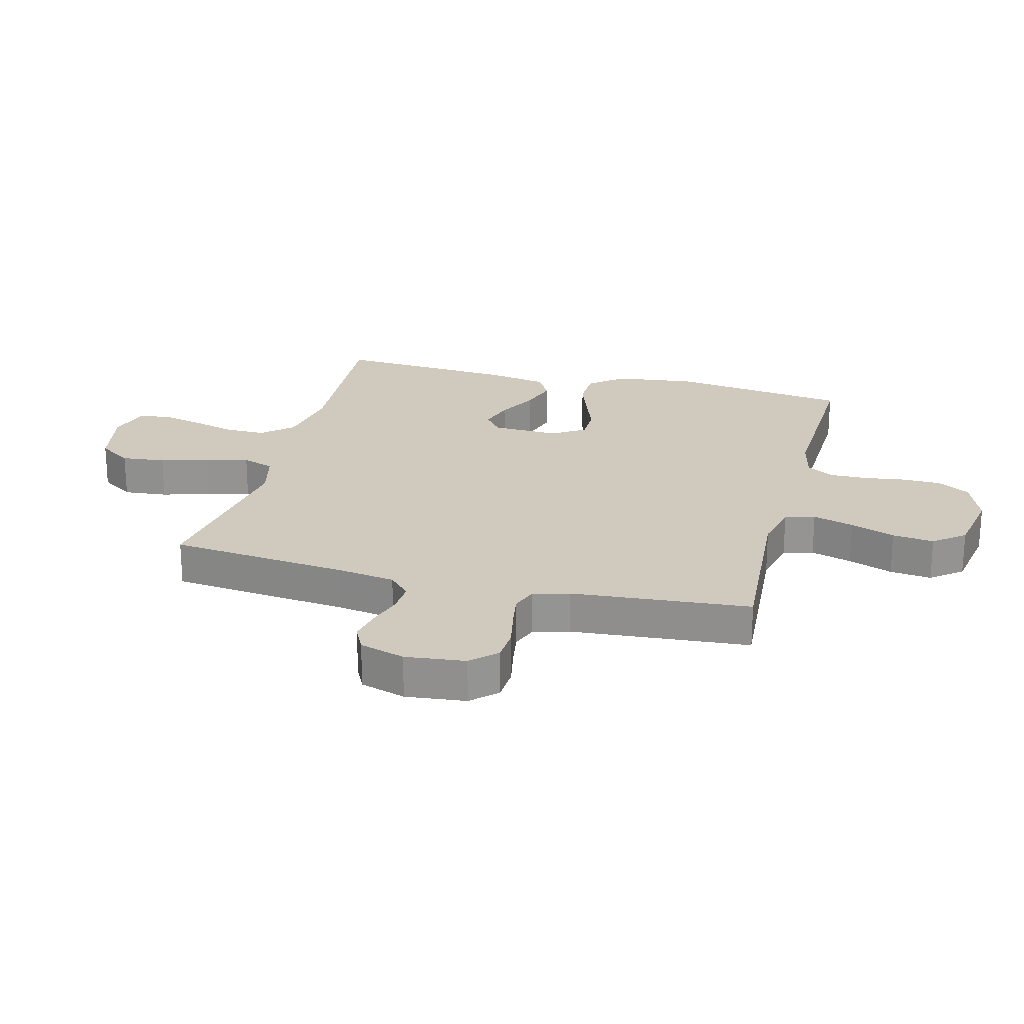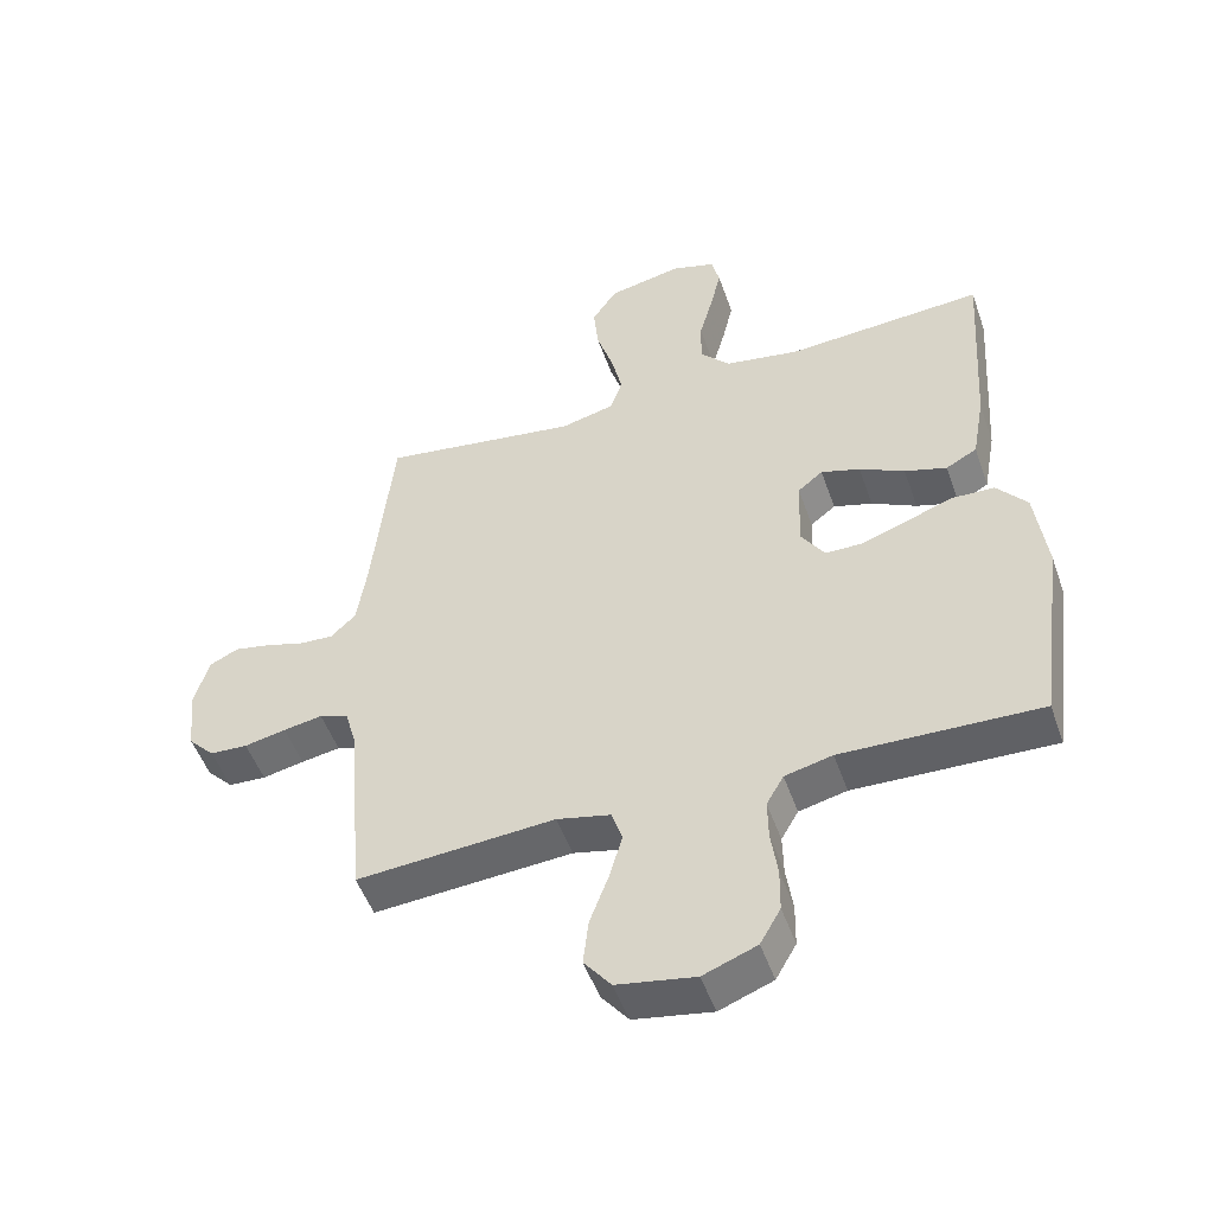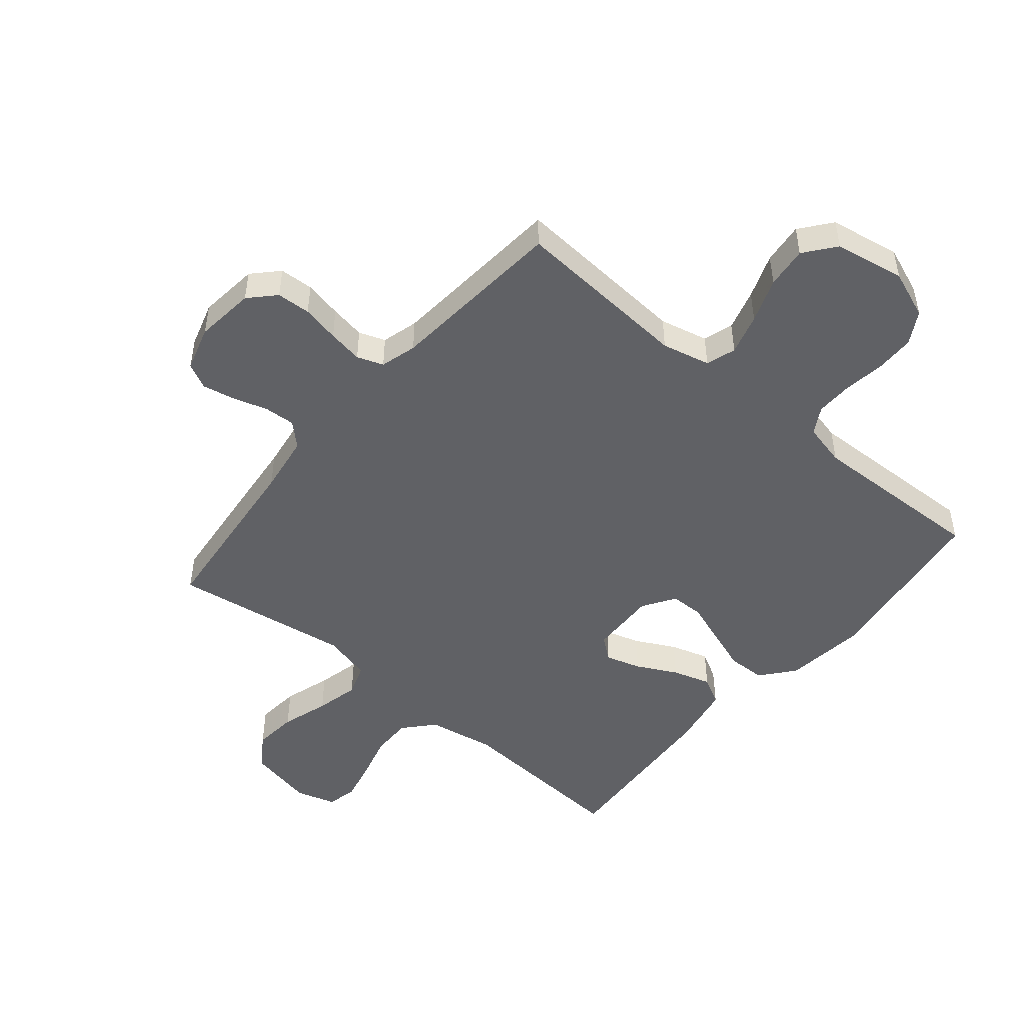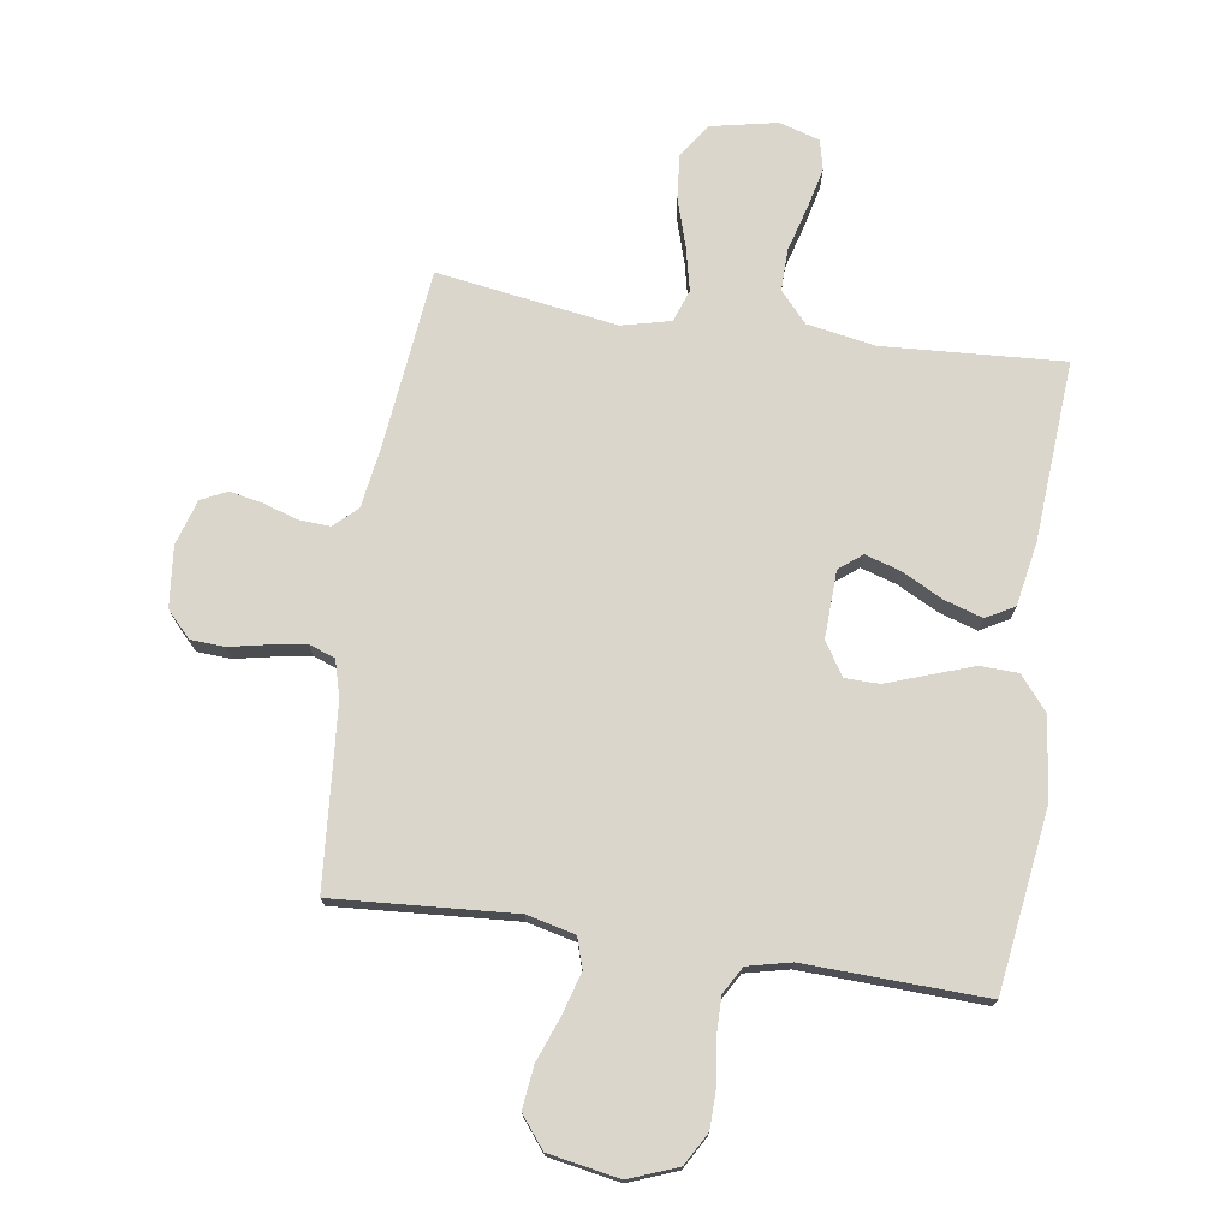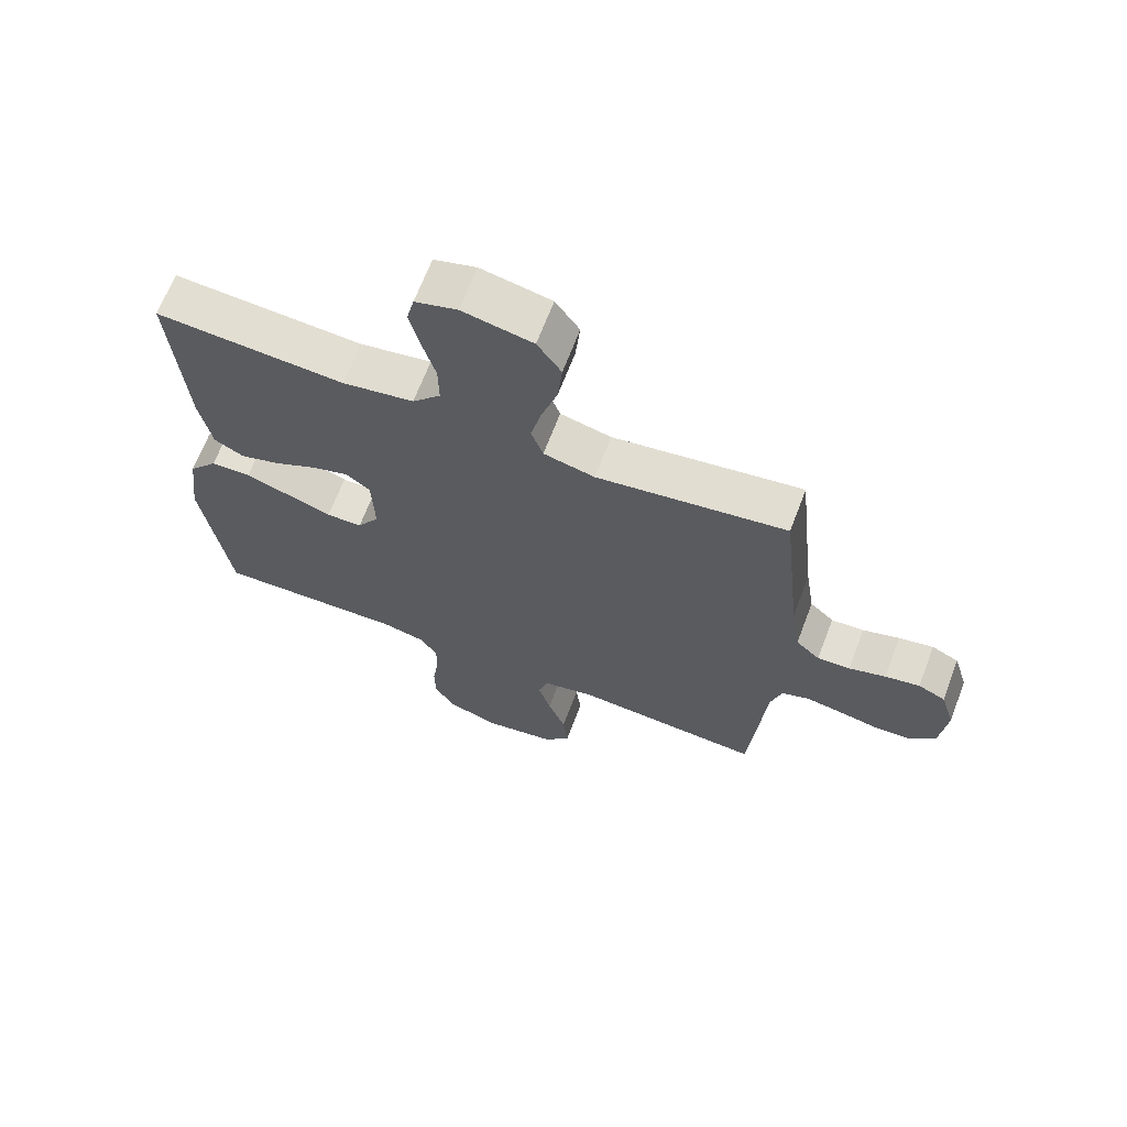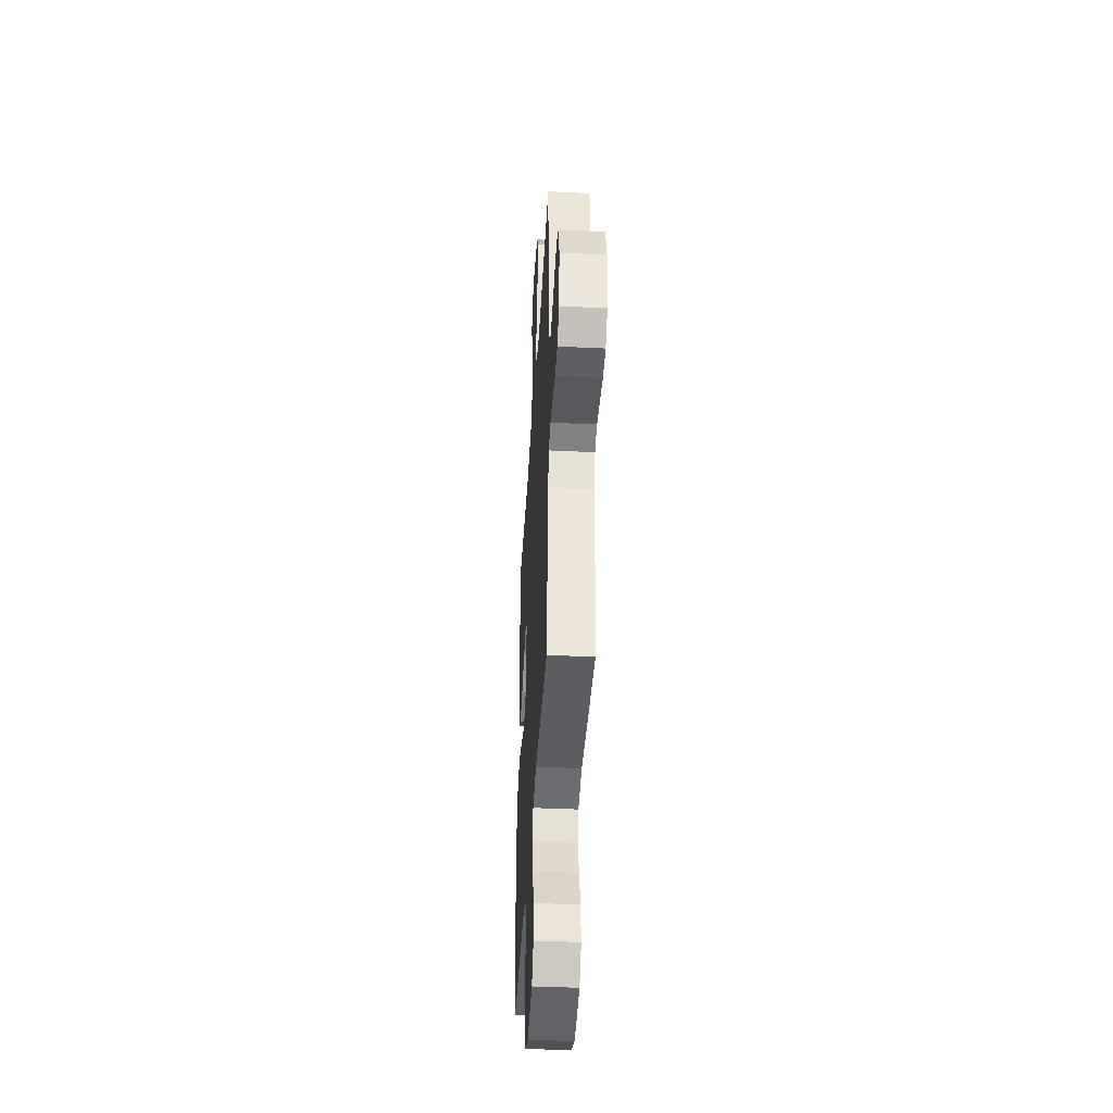
<metadata>
{"format":"obj","ext":"obj","renderer":"f3d","projection":"perspective","resolution":1024,"background":"white","views":[{"elev":23.1,"azim":104.5,"up":"+Y"},{"elev":-50.5,"azim":-160.9,"up":"+Z"},{"elev":-48.7,"azim":140.0,"up":"+Y"},{"elev":74.1,"azim":-171.4,"up":"+Y"},{"elev":67.0,"azim":20.8,"up":"+Z"},{"elev":-40.8,"azim":86.7,"up":"+Z"}]}
</metadata>
<code>
v -0.5 0.07 0.5
v -0.2 0.07 0.481
v -0.086 0.07 0.501
v -0.041 0.07 0.551
v -0.042 0.07 0.62
v -0.063 0.07 0.696
v -0.079 0.07 0.765
v -0.067 0.07 0.815
v 0 0.07 0.835
v 0.111 0.07 0.812
v 0.149 0.07 0.756
v 0.142 0.07 0.682
v 0.117 0.07 0.602
v 0.1 0.07 0.529
v 0.119 0.07 0.475
v 0.2 0.07 0.455
v 0.5 0.07 0.5
v 0.532 0.07 0.2
v 0.547 0.07 0.101
v 0.585 0.07 0.065
v 0.637 0.07 0.068
v 0.695 0.07 0.086
v 0.75 0.07 0.097
v 0.793 0.07 0.076
v 0.816 0.07 0
v 0.805 0.07 -0.101
v 0.765 0.07 -0.143
v 0.708 0.07 -0.146
v 0.645 0.07 -0.133
v 0.586 0.07 -0.123
v 0.542 0.07 -0.139
v 0.525 0.07 -0.2
v 0.5 0.07 -0.5
v 0.2 0.07 -0.479
v 0.119 0.07 -0.498
v 0.103 0.07 -0.548
v 0.123 0.07 -0.617
v 0.151 0.07 -0.692
v 0.159 0.07 -0.762
v 0.118 0.07 -0.814
v 0 0.07 -0.835
v -0.081 0.07 -0.804
v -0.112 0.07 -0.75
v -0.113 0.07 -0.684
v -0.103 0.07 -0.614
v -0.102 0.07 -0.552
v -0.128 0.07 -0.507
v -0.2 0.07 -0.49
v -0.5 0.07 -0.5
v -0.541 0.07 -0.2
v -0.524 0.07 -0.064
v -0.478 0.07 -0.008
v -0.414 0.07 -0.006
v -0.343 0.07 -0.031
v -0.273 0.07 -0.056
v -0.216 0.07 -0.055
v -0.181 0.07 0
v -0.185 0.07 0.112
v -0.223 0.07 0.142
v -0.282 0.07 0.124
v -0.35 0.07 0.089
v -0.414 0.07 0.069
v -0.461 0.07 0.095
v -0.48 0.07 0.2
v -0.5 0 0.5
v -0.2 0 0.481
v -0.086 0 0.501
v -0.041 0 0.551
v -0.042 0 0.62
v -0.063 0 0.696
v -0.079 0 0.765
v -0.067 0 0.815
v 0 0 0.835
v 0.111 0 0.812
v 0.149 0 0.756
v 0.142 0 0.682
v 0.117 0 0.602
v 0.1 0 0.529
v 0.119 0 0.475
v 0.2 0 0.455
v 0.5 0 0.5
v 0.532 0 0.2
v 0.547 0 0.101
v 0.585 0 0.065
v 0.637 0 0.068
v 0.695 0 0.086
v 0.75 0 0.097
v 0.793 0 0.076
v 0.816 0 0
v 0.805 0 -0.101
v 0.765 0 -0.143
v 0.708 0 -0.146
v 0.645 0 -0.133
v 0.586 0 -0.123
v 0.542 0 -0.139
v 0.525 0 -0.2
v 0.5 0 -0.5
v 0.2 0 -0.479
v 0.119 0 -0.498
v 0.103 0 -0.548
v 0.123 0 -0.617
v 0.151 0 -0.692
v 0.159 0 -0.762
v 0.118 0 -0.814
v 0 0 -0.835
v -0.081 0 -0.804
v -0.112 0 -0.75
v -0.113 0 -0.684
v -0.103 0 -0.614
v -0.102 0 -0.552
v -0.128 0 -0.507
v -0.2 0 -0.49
v -0.5 0 -0.5
v -0.541 0 -0.2
v -0.524 0 -0.064
v -0.478 0 -0.008
v -0.414 0 -0.006
v -0.343 0 -0.031
v -0.273 0 -0.056
v -0.216 0 -0.055
v -0.181 0 0
v -0.185 0 0.112
v -0.223 0 0.142
v -0.282 0 0.124
v -0.35 0 0.089
v -0.414 0 0.069
v -0.461 0 0.095
v -0.48 0 0.2
f 64 1 2
f 63 64 2
f 62 63 2
f 61 62 2
f 60 61 2
f 59 60 2 3
f 58 59 3 4
f 57 58 4
f 53 54 55
f 52 53 55
f 51 52 55
f 50 51 55
f 49 50 55
f 48 49 55
f 47 48 55 56
f 46 47 56 57
f 43 44 45
f 42 43 45
f 41 42 45
f 40 41 45
f 39 40 45
f 38 39 45
f 37 38 45
f 36 37 45 46
f 46 57 4
f 36 46 4
f 35 36 4
f 32 33 34
f 35 4 5
f 34 35 5
f 32 34 5
f 31 32 5
f 27 28 29
f 26 27 29
f 25 26 29
f 24 25 29
f 23 24 29
f 22 23 29
f 21 22 29
f 20 21 29 30
f 19 20 30 31
f 16 17 18
f 18 19 31
f 16 18 31
f 15 16 31
f 11 12 13
f 10 11 13
f 9 10 13
f 8 9 13
f 7 8 13
f 6 7 13
f 5 6 13
f 5 13 14
f 15 31 5
f 5 14 15
f 66 65 128
f 66 128 127
f 66 127 126
f 66 126 125
f 66 125 124
f 67 66 124 123
f 68 67 123 122
f 68 122 121
f 119 118 117
f 119 117 116
f 119 116 115
f 119 115 114
f 119 114 113
f 119 113 112
f 120 119 112 111
f 121 120 111 110
f 109 108 107
f 109 107 106
f 109 106 105
f 109 105 104
f 109 104 103
f 109 103 102
f 109 102 101
f 110 109 101 100
f 68 121 110
f 68 110 100
f 68 100 99
f 98 97 96
f 69 68 99
f 69 99 98
f 69 98 96
f 69 96 95
f 93 92 91
f 93 91 90
f 93 90 89
f 93 89 88
f 93 88 87
f 93 87 86
f 93 86 85
f 94 93 85 84
f 95 94 84 83
f 82 81 80
f 95 83 82
f 95 82 80
f 95 80 79
f 77 76 75
f 77 75 74
f 77 74 73
f 77 73 72
f 77 72 71
f 77 71 70
f 77 70 69
f 78 77 69
f 69 95 79
f 79 78 69
f 1 65 66 2
f 2 66 67 3
f 3 67 68 4
f 4 68 69 5
f 5 69 70 6
f 6 70 71 7
f 7 71 72 8
f 8 72 73 9
f 9 73 74 10
f 10 74 75 11
f 11 75 76 12
f 12 76 77 13
f 13 77 78 14
f 14 78 79 15
f 15 79 80 16
f 16 80 81 17
f 17 81 82 18
f 18 82 83 19
f 19 83 84 20
f 20 84 85 21
f 21 85 86 22
f 22 86 87 23
f 23 87 88 24
f 24 88 89 25
f 25 89 90 26
f 26 90 91 27
f 27 91 92 28
f 28 92 93 29
f 29 93 94 30
f 30 94 95 31
f 31 95 96 32
f 32 96 97 33
f 33 97 98 34
f 34 98 99 35
f 35 99 100 36
f 36 100 101 37
f 37 101 102 38
f 38 102 103 39
f 39 103 104 40
f 40 104 105 41
f 41 105 106 42
f 42 106 107 43
f 43 107 108 44
f 44 108 109 45
f 45 109 110 46
f 46 110 111 47
f 47 111 112 48
f 48 112 113 49
f 49 113 114 50
f 50 114 115 51
f 51 115 116 52
f 52 116 117 53
f 53 117 118 54
f 54 118 119 55
f 55 119 120 56
f 56 120 121 57
f 57 121 122 58
f 58 122 123 59
f 59 123 124 60
f 60 124 125 61
f 61 125 126 62
f 62 126 127 63
f 63 127 128 64
f 64 128 65 1

</code>
